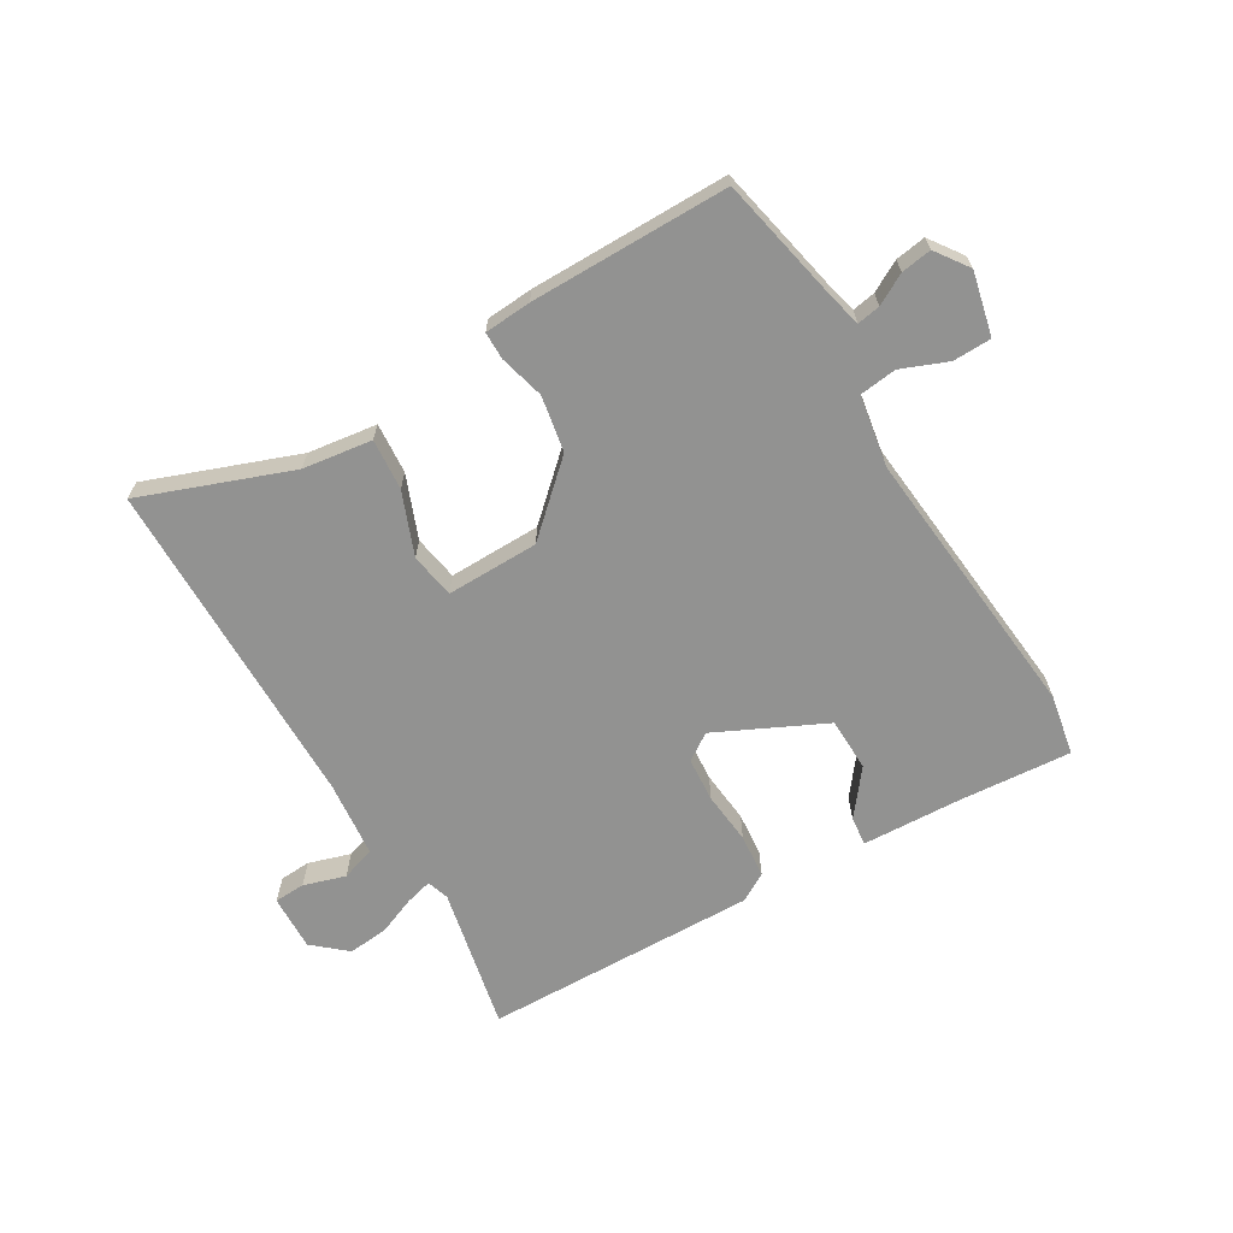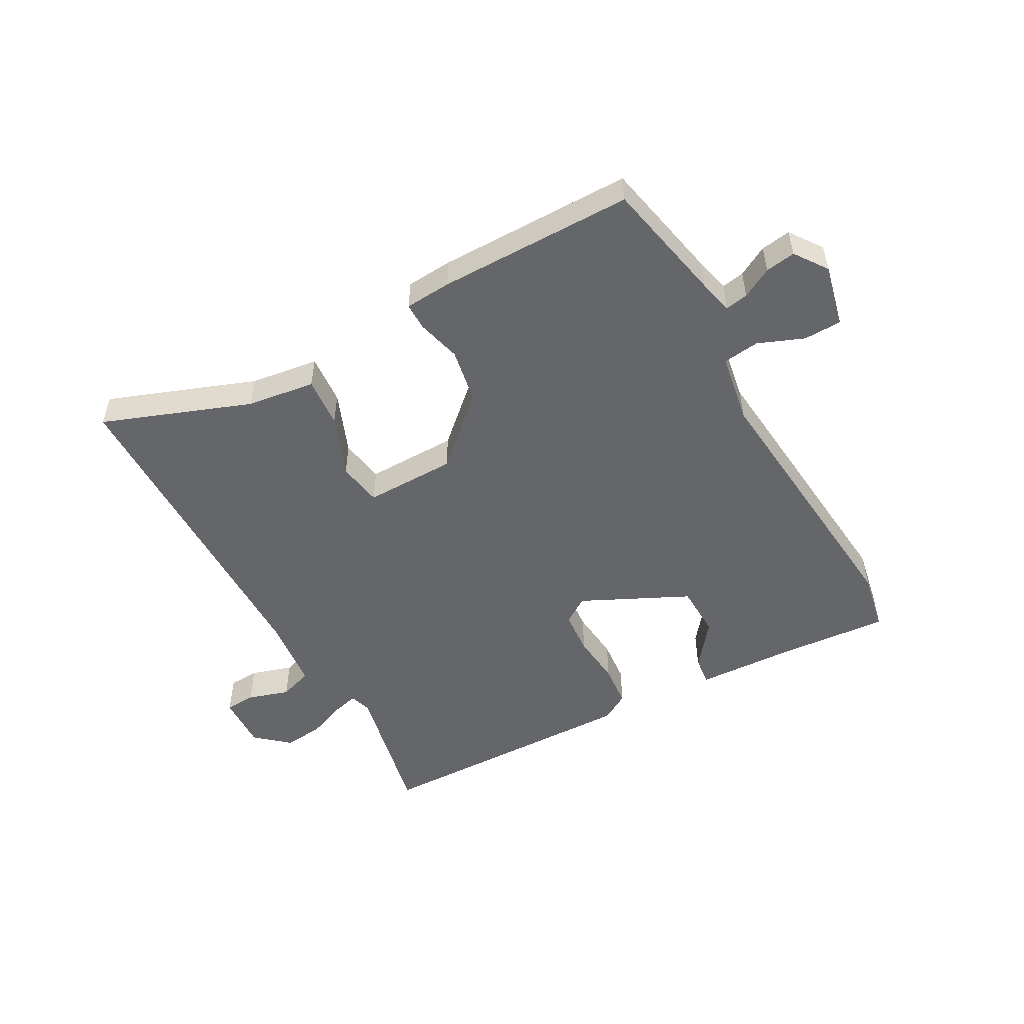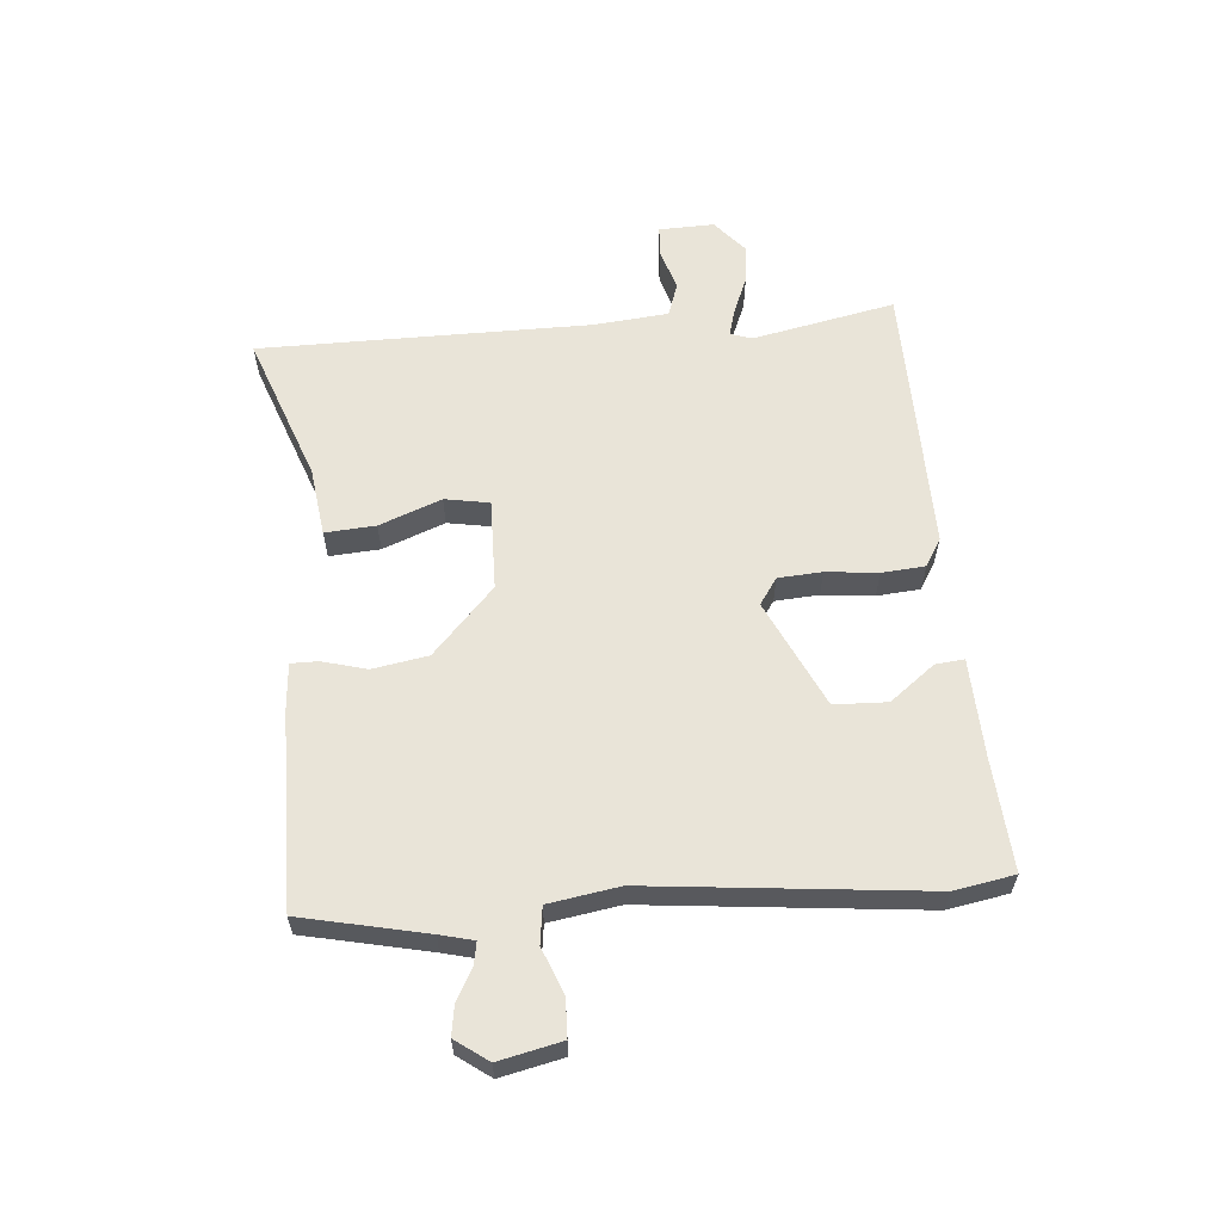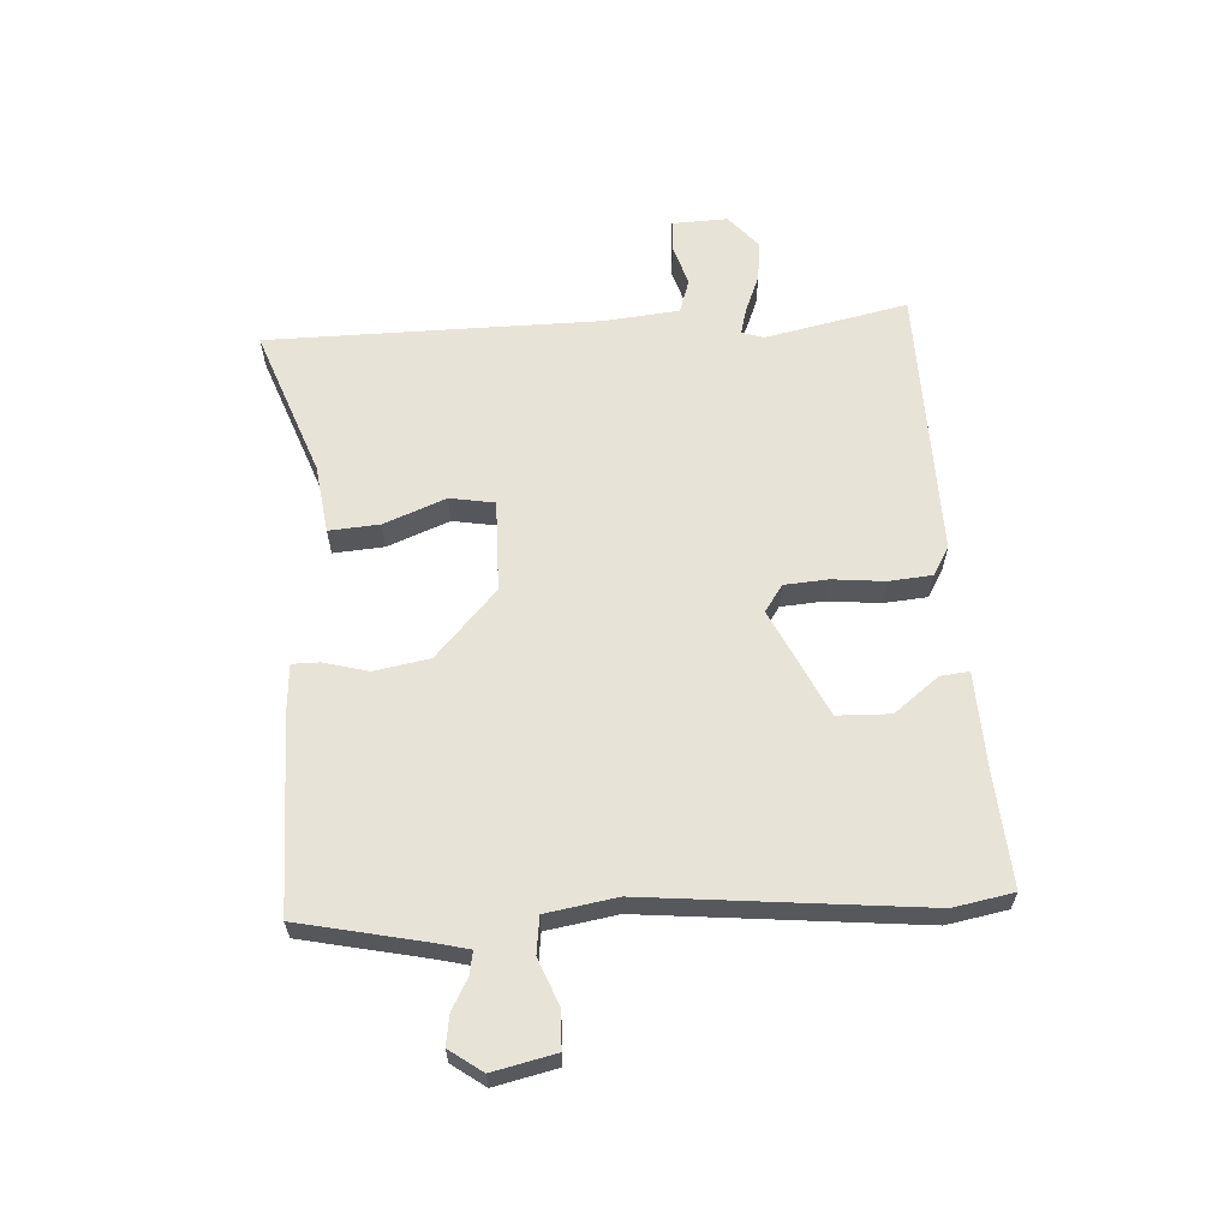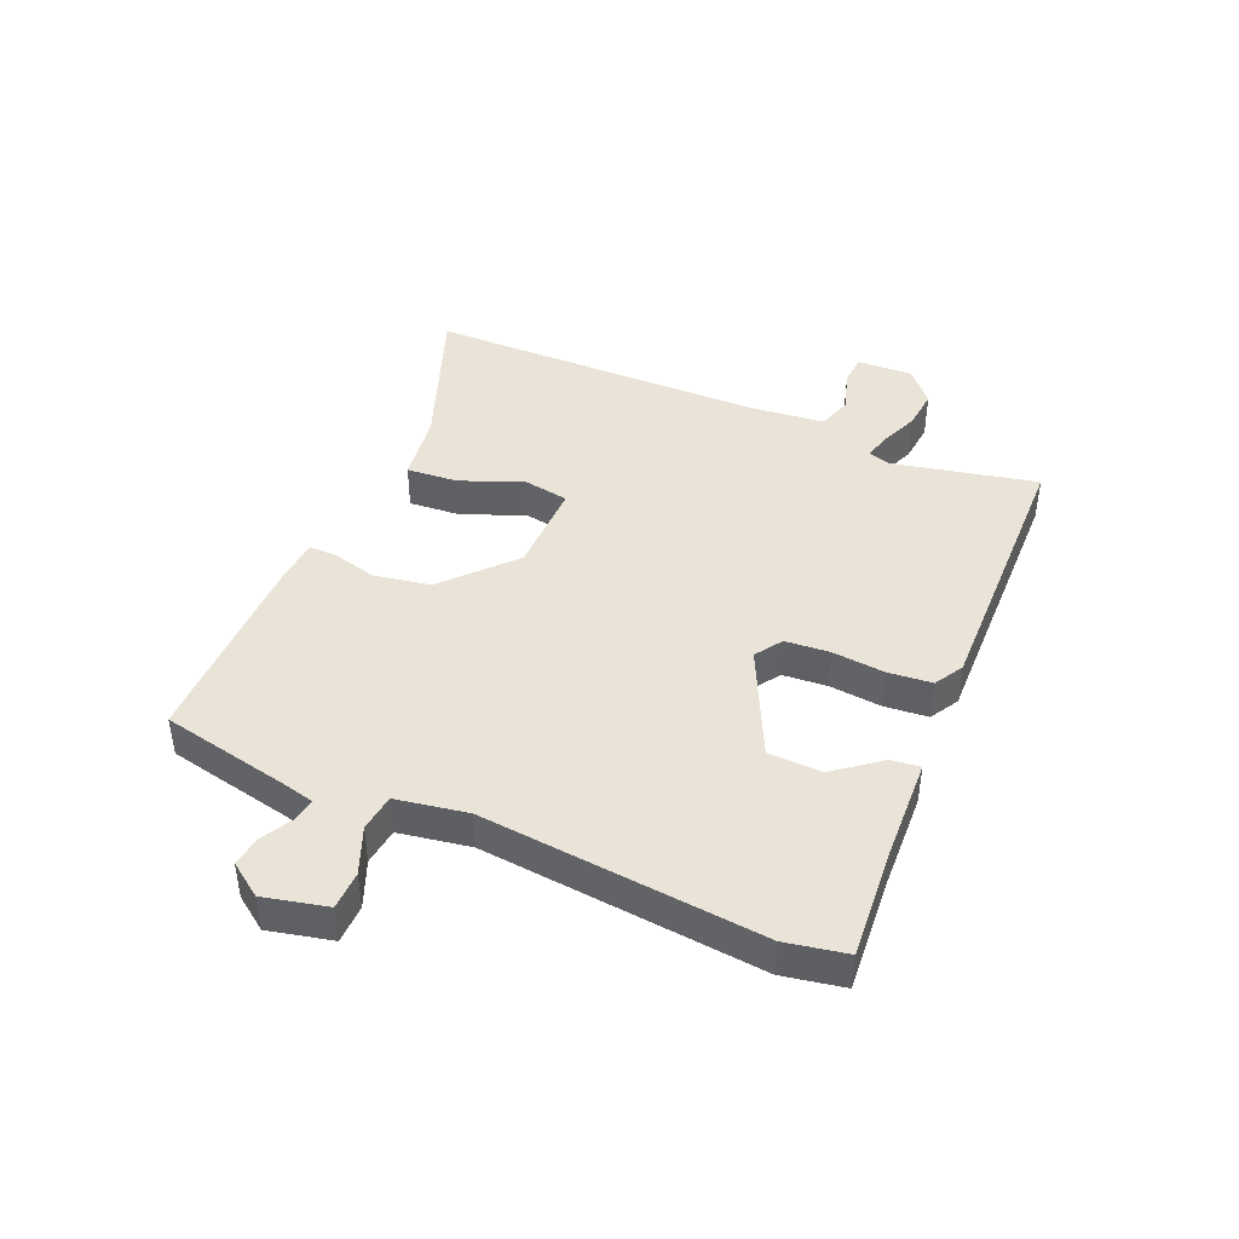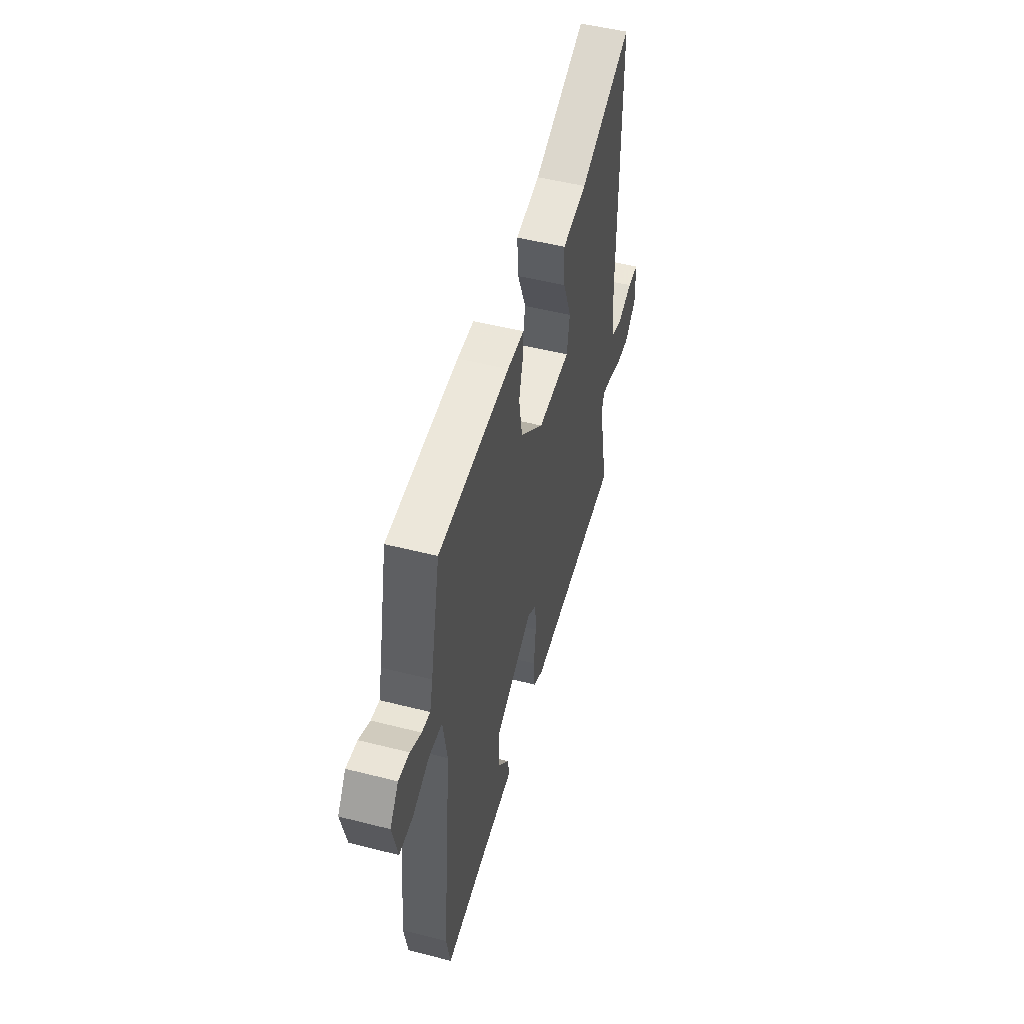
<metadata>
{"format":"obj","ext":"obj","renderer":"f3d","projection":"perspective","resolution":1024,"background":"white","views":[{"elev":-66.2,"azim":30.3,"up":"+Y"},{"elev":-51.8,"azim":28.5,"up":"+Y"},{"elev":60.2,"azim":85.2,"up":"+Y"},{"elev":62.1,"azim":86.3,"up":"+Y"},{"elev":43.3,"azim":112.8,"up":"+Y"},{"elev":51.4,"azim":105.4,"up":"+Z"}]}
</metadata>
<code>
v -0.518 0.07 -0.497
v -0.469 0.07 -0.26
v -0.481 0.07 -0.224
v -0.525 0.07 -0.236
v -0.588 0.07 -0.262
v -0.654 0.07 -0.269
v -0.709 0.07 -0.222
v -0.706 0.07 -0.13
v -0.655 0.07 -0.127
v -0.586 0.07 -0.148
v -0.53 0.07 -0.129
v -0.518 0.07 -0.004
v -0.516 0.07 0.547
v -0.27 0.07 0.457
v -0.156 0.07 0.442
v -0.162 0.07 0.358
v -0.202 0.07 0.255
v -0.189 0.07 0.181
v -0.037 0.07 0.184
v 0.073 0.07 0.286
v 0.089 0.07 0.378
v 0.069 0.07 0.452
v 0.069 0.07 0.497
v 0.146 0.07 0.503
v 0.472 0.07 0.505
v 0.517 0.07 0.298
v 0.531 0.07 0.242
v 0.569 0.07 0.249
v 0.619 0.07 0.277
v 0.669 0.07 0.285
v 0.708 0.07 0.231
v 0.685 0.07 0.127
v 0.622 0.07 0.125
v 0.546 0.07 0.155
v 0.485 0.07 0.147
v 0.466 0.07 0.03
v 0.513 0.07 -0.427
v 0.495 0.07 -0.527
v 0.309 0.07 -0.514
v 0.146 0.07 -0.508
v 0.151 0.07 -0.46
v 0.208 0.07 -0.386
v 0.205 0.07 -0.298
v 0.027 0.07 -0.214
v -0.017 0.07 -0.244
v -0.022 0.07 -0.317
v -0.013 0.07 -0.403
v -0.019 0.07 -0.475
v -0.066 0.07 -0.503
v -0.518 0 -0.497
v -0.469 0 -0.26
v -0.481 0 -0.224
v -0.525 0 -0.236
v -0.588 0 -0.262
v -0.654 0 -0.269
v -0.709 0 -0.222
v -0.706 0 -0.13
v -0.655 0 -0.127
v -0.586 0 -0.148
v -0.53 0 -0.129
v -0.518 0 -0.004
v -0.516 0 0.547
v -0.27 0 0.457
v -0.156 0 0.442
v -0.162 0 0.358
v -0.202 0 0.255
v -0.189 0 0.181
v -0.037 0 0.184
v 0.073 0 0.286
v 0.089 0 0.378
v 0.069 0 0.452
v 0.069 0 0.497
v 0.146 0 0.503
v 0.472 0 0.505
v 0.517 0 0.298
v 0.531 0 0.242
v 0.569 0 0.249
v 0.619 0 0.277
v 0.669 0 0.285
v 0.708 0 0.231
v 0.685 0 0.127
v 0.622 0 0.125
v 0.546 0 0.155
v 0.485 0 0.147
v 0.466 0 0.03
v 0.513 0 -0.427
v 0.495 0 -0.527
v 0.309 0 -0.514
v 0.146 0 -0.508
v 0.151 0 -0.46
v 0.208 0 -0.386
v 0.205 0 -0.298
v 0.027 0 -0.214
v -0.017 0 -0.244
v -0.022 0 -0.317
v -0.013 0 -0.403
v -0.019 0 -0.475
v -0.066 0 -0.503
f 46 47 48 49
f 45 46 49 1
f 44 45 1 2
f 39 40 41 42
f 39 42 43
f 36 37 38 39
f 35 36 39 43
f 31 32 33 34
f 31 34 35
f 28 29 30 31
f 27 28 31 35
f 26 27 35 43
f 21 22 23 24
f 20 21 24 25
f 19 20 25 26
f 14 15 16 17
f 12 13 14 17
f 11 12 17 18
f 7 8 9 10
f 7 10 11
f 4 5 6 7
f 3 4 7 11
f 44 2 3
f 44 3 11 18
f 19 26 43 44
f 18 19 44
f 98 97 96 95
f 50 98 95 94
f 51 50 94 93
f 91 90 89 88
f 92 91 88
f 88 87 86 85
f 92 88 85 84
f 83 82 81 80
f 84 83 80
f 80 79 78 77
f 84 80 77 76
f 92 84 76 75
f 73 72 71 70
f 74 73 70 69
f 75 74 69 68
f 66 65 64 63
f 66 63 62 61
f 67 66 61 60
f 59 58 57 56
f 60 59 56
f 56 55 54 53
f 60 56 53 52
f 52 51 93
f 67 60 52 93
f 93 92 75 68
f 93 68 67
f 1 50 51 2
f 2 51 52 3
f 3 52 53 4
f 4 53 54 5
f 5 54 55 6
f 6 55 56 7
f 7 56 57 8
f 8 57 58 9
f 9 58 59 10
f 10 59 60 11
f 11 60 61 12
f 12 61 62 13
f 13 62 63 14
f 14 63 64 15
f 15 64 65 16
f 16 65 66 17
f 17 66 67 18
f 18 67 68 19
f 19 68 69 20
f 20 69 70 21
f 21 70 71 22
f 22 71 72 23
f 23 72 73 24
f 24 73 74 25
f 25 74 75 26
f 26 75 76 27
f 27 76 77 28
f 28 77 78 29
f 29 78 79 30
f 30 79 80 31
f 31 80 81 32
f 32 81 82 33
f 33 82 83 34
f 34 83 84 35
f 35 84 85 36
f 36 85 86 37
f 37 86 87 38
f 38 87 88 39
f 39 88 89 40
f 40 89 90 41
f 41 90 91 42
f 42 91 92 43
f 43 92 93 44
f 44 93 94 45
f 45 94 95 46
f 46 95 96 47
f 47 96 97 48
f 48 97 98 49
f 49 98 50 1

</code>
